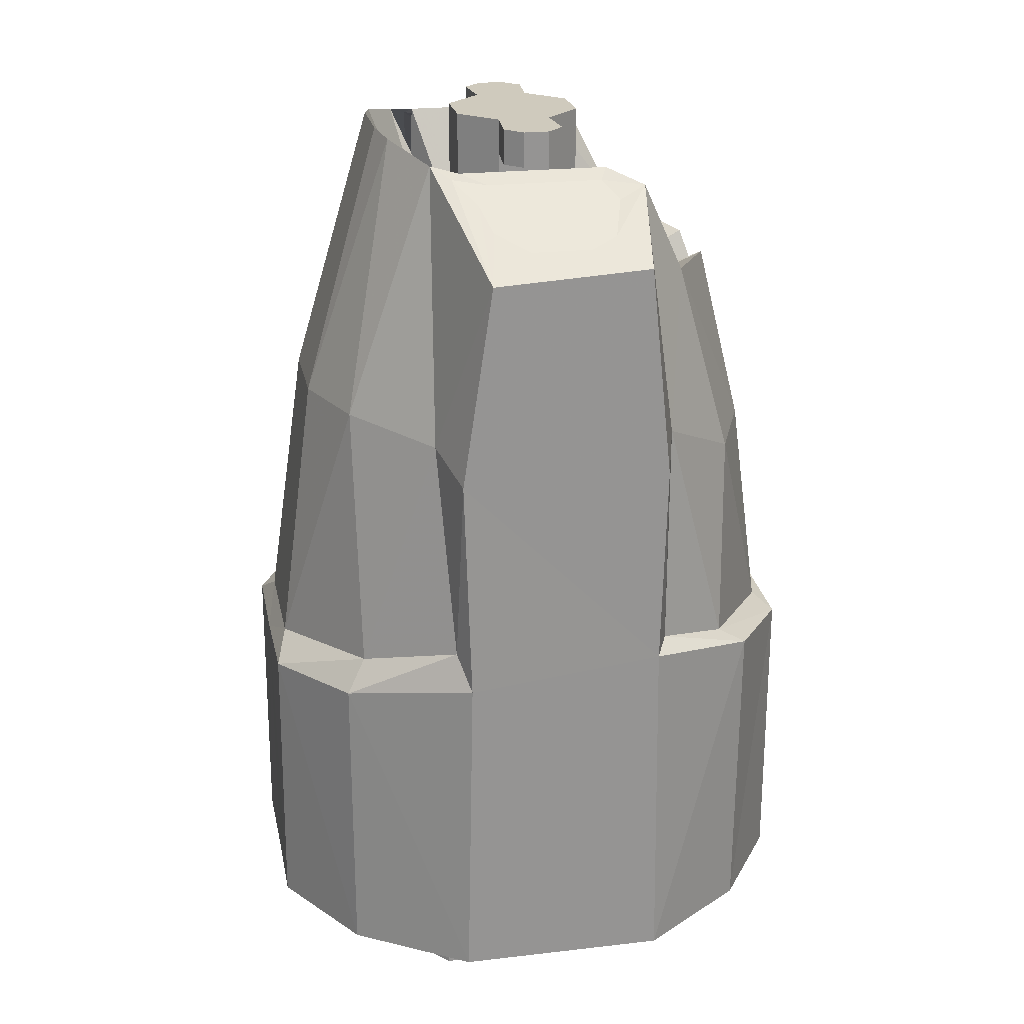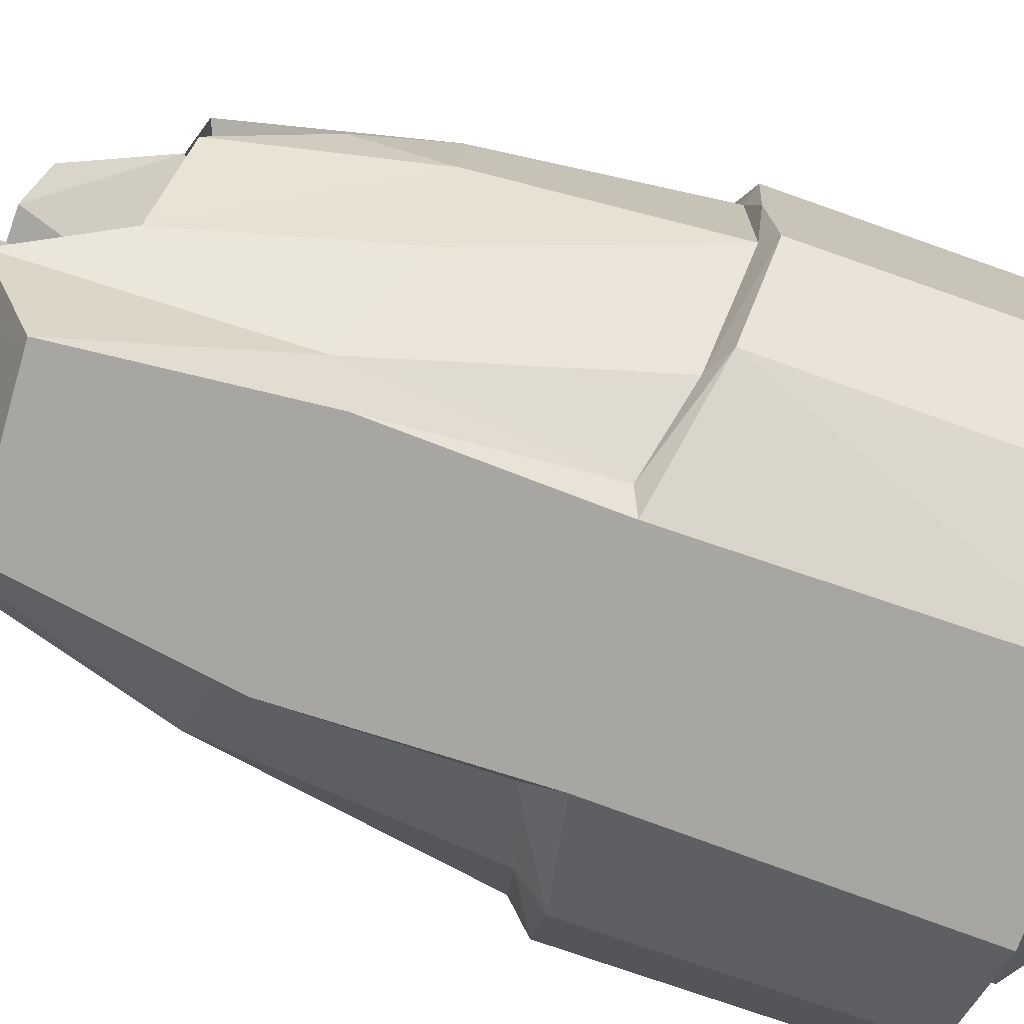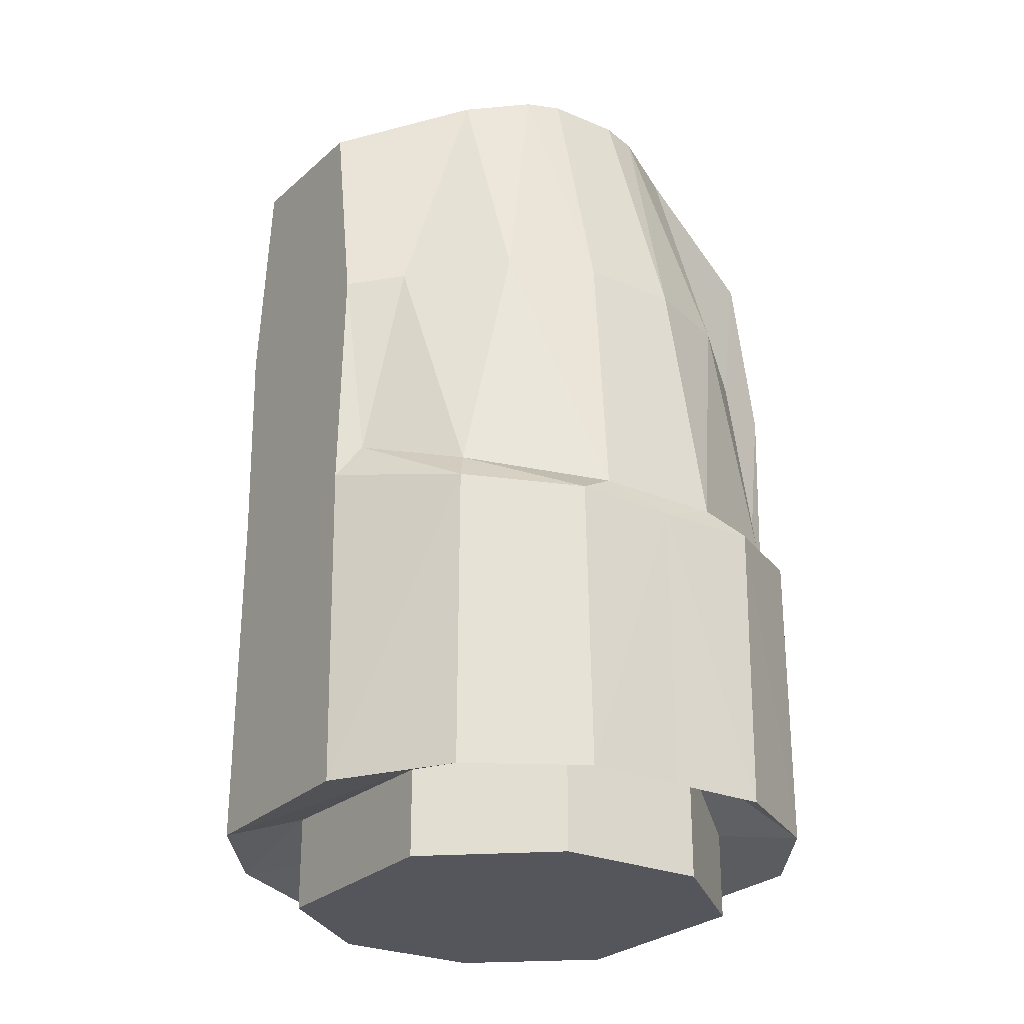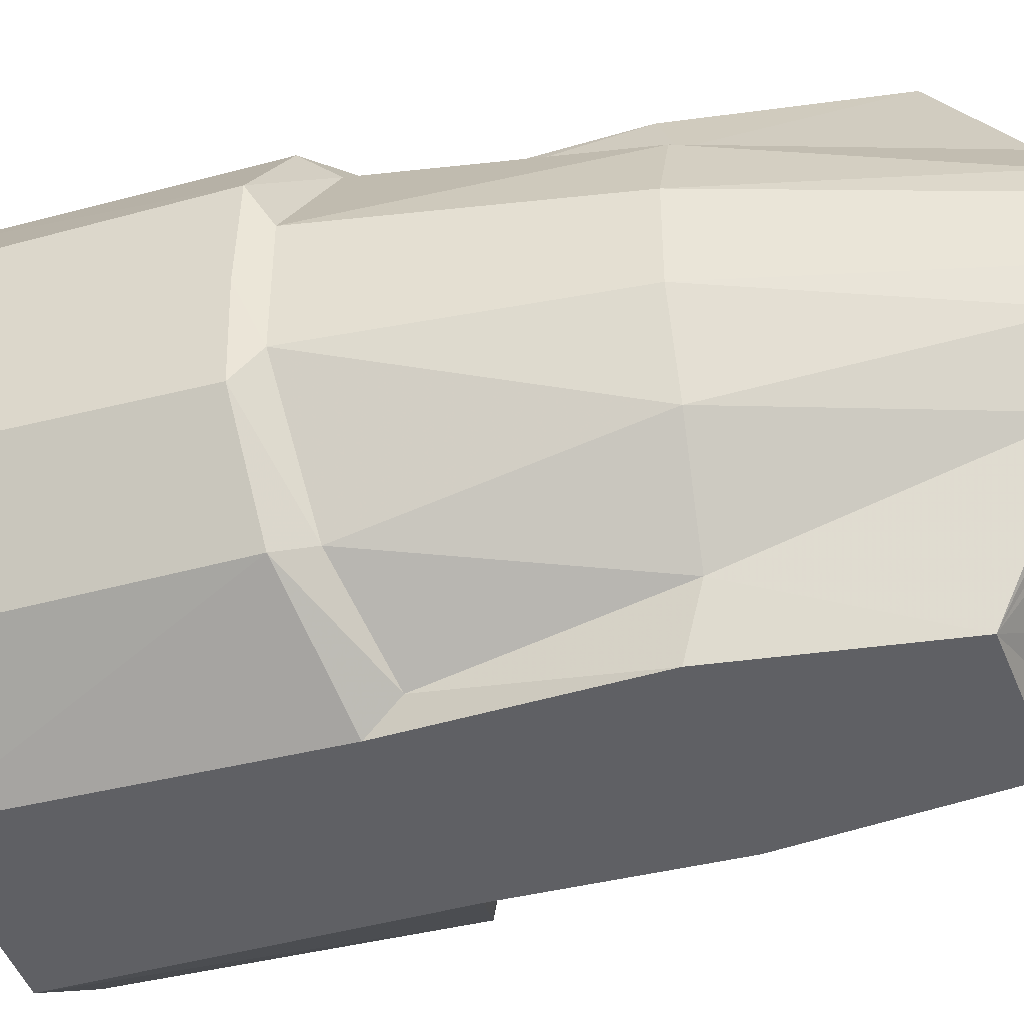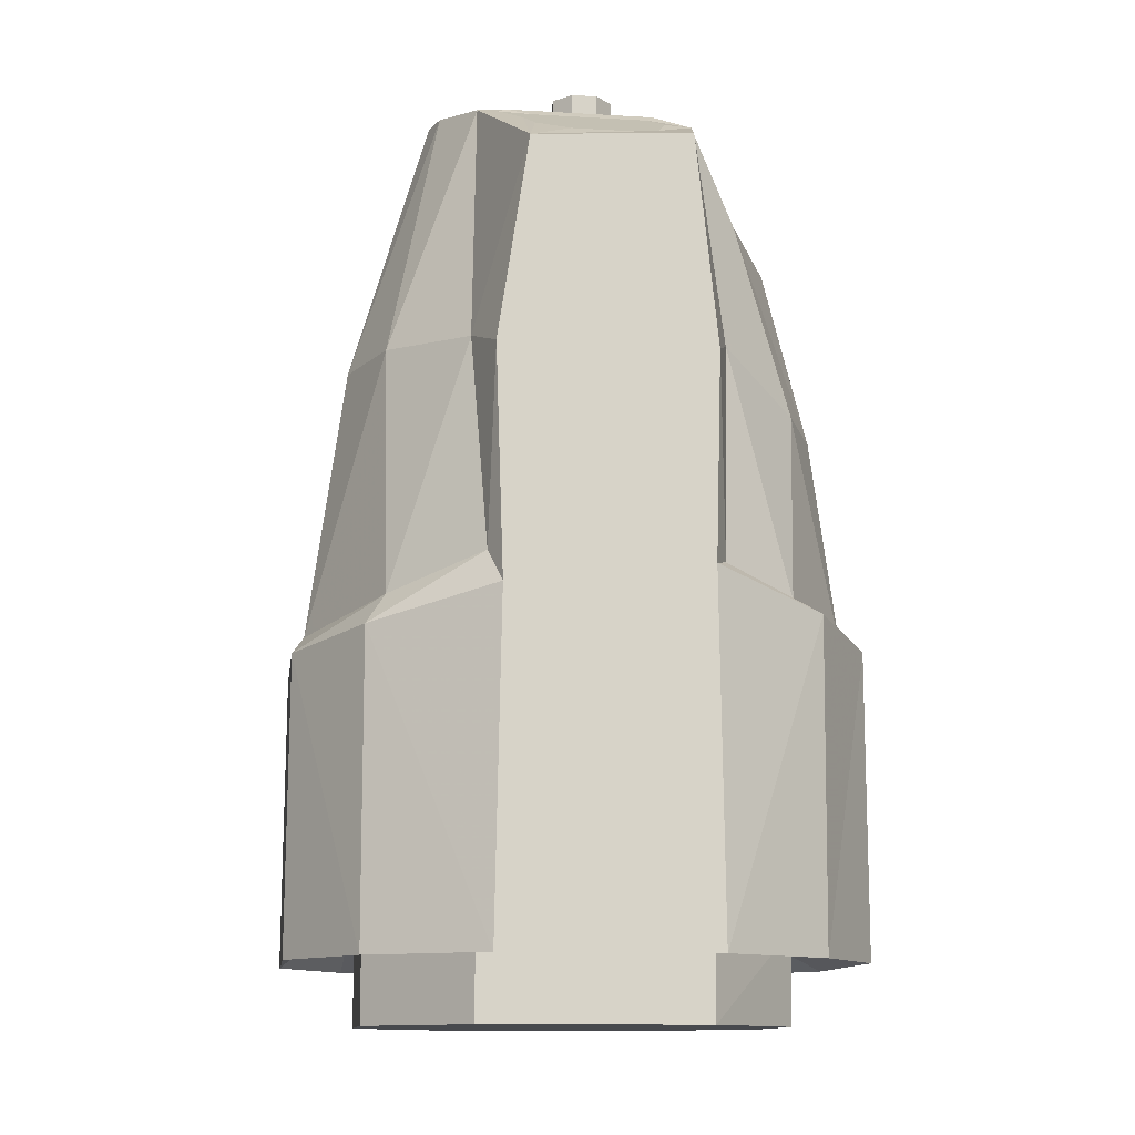
<metadata>
{"format":"obj","ext":"obj","renderer":"f3d","projection":"perspective","resolution":1024,"background":"white","views":[{"elev":23.0,"azim":168.8,"up":"+Y"},{"elev":-74.0,"azim":-109.6,"up":"+Z"},{"elev":-26.2,"azim":56.0,"up":"+Y"},{"elev":-44.1,"azim":107.6,"up":"+Z"},{"elev":-12.2,"azim":172.2,"up":"+Y"}]}
</metadata>
<code>
v 0.002863 0.2616 0.02889
v 0.002863 0.2698 0.02889
v -0.002863 0.2616 0.02889
v -0.002863 0.2698 0.02889
v -0.01448 0.2698 0.005998
v -0.01448 0.2185 0.005998
v -0.005998 0.2698 0.01448
v -0.005998 0.2185 0.01448
v 0.005998 0.2698 0.01448
v 0.005998 0.2185 0.01448
v 0.01448 0.2698 0.005998
v 0.01448 0.2185 0.005998
v -0.006911 0.2698 0.02484
v -0.006911 0.2616 0.02484
v -0.03384 0.2371 0.0342
v -0.04775 0.05667 0.01738
v -0.0233 0.2589 0.03902
v -0.02541 0.05667 0.044
v 0.02108 0.2614 0.03648
v 0.02541 0.05667 0.044
v 0.04775 0.05667 0.01738
v -0.0647 0.07047 0.02311
v -0.04914 0.07047 0.04665
v 0.02541 0.07662 0.044
v 0.04775 0.08406 0.01738
v -0.06453 0.1402 0.02376
v -0.04949 0.1441 0.04774
v -0.04324 0.1473 0.04613
v 0.04518 0.1468 0.0441
v 0.06169 0.1422 0.0145
v 0.04953 0.07047 0.04772
v 0.06478 0.07047 0.02244
v 0.06446 0.137 0.02354
v 0.02504 0.1536 0.05951
v -0.02375 0.07047 0.06477
v 0.02377 0.07047 0.06477
v -0.024 0.1978 0.06477
v 0.024 0.1978 0.06477
v 0.04537 0.205 0.03128
v 0.03283 0.2669 0.01681
v 0.03474 0.2679 0.00853
v -0.05566 0.1919 0.01219
v 0.05302 0.205 0.01124
v -0.02274 0.151 0.06477
v 0.02232 0.146 0.06496
v -0.04791 0.0779 0.0181
v -0.02541 0.07844 0.044
v -0.02806 0.2028 0.05115
v -0.06105 0.1424 0.01692
v -0.04574 0.2339 0.009947
v -0.02601 0.1527 0.05789
v -0.0464 0.1919 0.03456
v 0.02808 0.2028 0.05115
v 0.02534 0.2636 0.03154
v 0.04964 0.1396 0.04755
v -0.01487 0.2625 0.03535
v 0.01929 0.2625 0.03529
v -0.01891 0.2466 0.06477
v 0.01697 0.2444 0.06477
v -0.01321 0.2603 0.03838
v -0.01627 0.257 0.0441
v 0.01628 0.257 0.0441
v 0.01322 0.2603 0.03838
v -0.01317 0.2514 0.05391
v -0.006934 0.2495 0.05715
v 0.006946 0.2495 0.05715
v 0.01431 0.2528 0.05149
v 0.01448 0.2616 0.005998
v 0.005998 0.2616 0.01448
v -0.005998 0.2616 0.01448
v -0.01448 0.2616 0.005998
v 0.006911 0.2698 0.02484
v 0.006911 0.2616 0.02484
v 0.002863 0.2616 -0.02889
v 0.002863 0.2698 -0.02889
v -0.002863 0.2616 -0.02889
v -0.002863 0.2698 -0.02889
v -0.01448 0.2698 -0.005998
v -0.01448 0.2185 -0.005998
v -0.005998 0.2698 -0.01448
v -0.005998 0.2185 -0.01448
v 0.005998 0.2698 -0.01448
v 0.005998 0.2185 -0.01448
v 0.01448 0.2698 -0.005998
v 0.01448 0.2185 -0.005998
v -0.006911 0.2698 -0.02484
v -0.006911 0.2616 -0.02484
v 0.01448 0.2616 -0
v -0.01448 0.2616 0
v -0.06474 0.07047 0
v 0.04775 0.05667 -0
v -0.03384 0.2371 -0.0342
v -0.04775 0.05667 -0.01738
v -0.0233 0.2589 -0.03902
v -0.06465 0.1417 0
v -0.02541 0.05667 -0.044
v 0.02108 0.2614 -0.03648
v 0.02541 0.05667 -0.044
v 0.04775 0.05667 -0.01738
v -0.0647 0.07047 -0.02311
v -0.04914 0.07047 -0.04665
v 0.02541 0.07662 -0.044
v 0.04775 0.08406 -0.01738
v -0.06453 0.1402 -0.02376
v -0.04949 0.1441 -0.04774
v -0.04324 0.1473 -0.04613
v 0.04518 0.1468 -0.0441
v 0.06169 0.1422 -0.0145
v 0.04953 0.07047 -0.04772
v 0.06478 0.07047 -0.02244
v 0.06446 0.137 -0.02354
v 0.02504 0.1536 -0.05951
v -0.02375 0.07047 -0.06477
v 0.02377 0.07047 -0.06477
v -0.024 0.1978 -0.06477
v 0.024 0.1978 -0.06477
v 0.04537 0.205 -0.03128
v 0.03283 0.2669 -0.01681
v 0.03474 0.2679 -0.00853
v -0.05566 0.1919 -0.01219
v 0.05302 0.205 -0.01124
v -0.02274 0.151 -0.06477
v 0.02232 0.146 -0.06496
v -0.04791 0.0779 -0.0181
v -0.02541 0.07844 -0.044
v -0.02806 0.2028 -0.05115
v -0.06105 0.1424 -0.01692
v -0.04574 0.2339 -0.009947
v -0.02601 0.1527 -0.05789
v -0.0464 0.1919 -0.03456
v -0.0525 0.2116 0
v 0.02808 0.2028 -0.05115
v 0.02534 0.2636 -0.03154
v 0.04964 0.1396 -0.04755
v -0.01487 0.2625 -0.03535
v 0.01929 0.2625 -0.03529
v -0.01891 0.2466 -0.06477
v 0.01697 0.2444 -0.06477
v -0.01321 0.2603 -0.03838
v -0.01627 0.257 -0.0441
v 0.01628 0.257 -0.0441
v 0.01322 0.2603 -0.03838
v -0.01317 0.2514 -0.05391
v -0.006934 0.2495 -0.05715
v 0.006946 0.2495 -0.05715
v 0.01431 0.2528 -0.05149
v -0.05566 0.1919 0
v -0.06105 0.1424 0
v -0.04791 0.0779 0
v -0.04775 0.05667 0
v 0.06466 0.07047 -0
v 0.04775 0.08406 -0
v 0.03473 0.2679 -0
v 0.05301 0.205 -0
v 0.06461 0.1364 -0
v 0.06168 0.1422 -0
v 0.01448 0.2616 -0.005998
v -0.01448 0.2185 0
v 0.01448 0.2698 -0
v 0.005998 0.2616 -0.01448
v -0.01448 0.2698 0
v -0.005998 0.2616 -0.01448
v 0.01448 0.2185 -0
v -0.01448 0.2616 -0.005998
v 0.006911 0.2698 -0.02484
v 0.006911 0.2616 -0.02484
f 57 24 10
f 158 6 71
f 71 6 8
f 70 8 10
f 10 12 68
f 41 12 40
f 12 41 153
f 54 40 12
f 159 161 9
f 25 151 32
f 155 30 33
f 149 16 46
f 90 46 22
f 41 154 153
f 26 90 22
f 49 95 26
f 152 21 91
f 23 47 35
f 27 35 44
f 35 24 36
f 36 55 45
f 26 23 27
f 42 148 49
f 66 59 67
f 43 40 39
f 30 39 29
f 38 44 45
f 46 18 47
f 59 37 38
f 31 25 32
f 53 29 39
f 24 21 25
f 45 35 36
f 55 34 45
f 63 19 57
f 15 48 17
f 52 48 15
f 54 19 59
f 53 59 38
f 42 52 15
f 15 50 42
f 28 26 27
f 58 48 37
f 91 20 18
f 24 18 20
f 29 33 30
f 43 156 154
f 57 19 54
f 51 37 48
f 27 51 28
f 28 48 52
f 49 52 42
f 50 131 42
f 59 62 67
f 39 54 53
f 38 34 53
f 33 31 32
f 155 32 151
f 65 59 66
f 63 56 60
f 17 64 61
f 60 17 61
f 58 65 64
f 65 66 63
f 42 131 147
f 36 24 31
f 23 46 47
f 10 8 56
f 12 163 88
f 6 50 15
f 15 56 8
f 50 6 158
f 68 88 159
f 3 14 73
f 89 71 5
f 1 73 72
f 4 3 1
f 14 3 4
f 72 13 2
f 70 14 13
f 71 70 7
f 9 72 73
f 11 9 69
f 136 83 102
f 164 79 158
f 164 162 81
f 162 160 83
f 160 157 85
f 119 118 85
f 153 119 85
f 85 118 133
f 161 82 80
f 103 151 152
f 155 108 156
f 149 93 150
f 90 124 149
f 119 154 121
f 90 104 100
f 95 127 104
f 99 152 91
f 101 113 125
f 105 113 101
f 113 102 125
f 134 114 123
f 104 101 100
f 148 120 127
f 145 146 138
f 121 118 119
f 117 108 107
f 122 116 123
f 124 96 93
f 115 138 116
f 103 109 110
f 132 107 112
f 99 102 103
f 113 123 114
f 134 112 107
f 97 142 136
f 92 94 126
f 130 92 126
f 133 138 97
f 132 138 133
f 120 92 130
f 92 120 128
f 104 106 105
f 126 137 115
f 150 96 91
f 96 102 98
f 107 111 134
f 121 156 108
f 136 133 97
f 115 129 126
f 105 129 122
f 106 126 129
f 127 130 106
f 128 120 131
f 138 141 97
f 117 133 118
f 116 112 123
f 111 109 134
f 110 155 151
f 138 144 145
f 135 142 139
f 94 143 137
f 94 139 140
f 137 143 144
f 139 144 143
f 120 147 131
f 114 109 102
f 101 124 100
f 83 136 135
f 88 163 85
f 79 81 92
f 135 92 81
f 158 79 128
f 159 88 157
f 87 166 162
f 78 164 89
f 165 166 74
f 77 75 74
f 77 76 87
f 82 165 86
f 86 87 162
f 80 162 164
f 166 165 82
f 160 82 84
f 24 54 10
f 57 47 24
f 89 158 71
f 70 71 8
f 69 70 10
f 69 10 68
f 163 12 153
f 10 54 12
f 9 11 159
f 161 7 9
f 7 161 5
f 152 151 25
f 156 30 155
f 150 16 149
f 149 46 90
f 43 154 41
f 95 90 26
f 148 95 49
f 25 21 152
f 23 35 27
f 47 24 35
f 31 55 36
f 22 23 26
f 147 148 42
f 41 40 43
f 43 39 30
f 37 44 38
f 16 18 46
f 58 37 59
f 24 25 31
f 34 29 53
f 20 21 24
f 44 35 45
f 29 34 55
f 62 19 63
f 54 59 53
f 49 26 28
f 17 48 58
f 18 150 91
f 91 21 20
f 150 18 16
f 47 18 24
f 55 33 29
f 30 156 43
f 44 37 51
f 44 51 27
f 51 48 28
f 28 52 49
f 19 62 59
f 40 54 39
f 45 34 38
f 55 31 33
f 33 32 155
f 58 59 65
f 57 56 63
f 58 64 17
f 56 17 60
f 64 60 61
f 60 64 65
f 63 66 67
f 67 62 63
f 63 60 65
f 22 46 23
f 57 10 56
f 68 12 88
f 8 6 15
f 17 56 15
f 131 50 158
f 11 68 159
f 73 1 3
f 70 69 73
f 73 14 70
f 161 89 5
f 2 1 72
f 2 4 1
f 13 14 4
f 13 72 9
f 13 4 2
f 9 7 13
f 7 70 13
f 5 71 7
f 69 9 73
f 68 11 69
f 102 125 136
f 83 133 102
f 89 164 158
f 79 164 81
f 81 162 83
f 83 160 85
f 163 153 85
f 83 85 133
f 82 161 159
f 161 80 78
f 159 84 82
f 110 151 103
f 111 108 155
f 124 93 149
f 100 124 90
f 153 154 119
f 95 104 90
f 148 127 95
f 103 152 99
f 122 113 105
f 114 102 113
f 109 114 134
f 105 101 104
f 147 120 148
f 117 118 121
f 121 108 117
f 115 116 122
f 125 96 124
f 137 138 115
f 102 109 103
f 117 107 132
f 98 102 99
f 122 123 113
f 123 112 134
f 141 142 97
f 116 138 132
f 127 106 104
f 94 137 126
f 96 150 93
f 91 96 98
f 98 99 91
f 125 102 96
f 108 111 107
f 154 156 121
f 122 129 115
f 106 129 105
f 130 126 106
f 120 130 127
f 146 141 138
f 132 133 117
f 132 112 116
f 110 109 111
f 111 155 110
f 137 144 138
f 136 142 135
f 140 143 94
f 135 139 94
f 144 139 142
f 142 141 146
f 142 145 144
f 139 143 140
f 145 142 146
f 125 124 101
f 81 83 135
f 157 88 85
f 128 79 92
f 94 92 135
f 131 158 128
f 84 159 157
f 166 87 76
f 166 160 162
f 76 74 166
f 161 78 89
f 75 165 74
f 76 77 74
f 86 77 87
f 86 80 82
f 75 77 86
f 86 165 75
f 80 86 162
f 78 80 164
f 160 166 82
f 157 160 84
f 57 24 10
f 158 6 71
f 71 6 8
f 70 8 10
f 10 12 68
f 41 12 40
f 12 41 153
f 54 40 12
f 159 161 9
f 25 151 32
f 155 30 33
f 149 16 46
f 90 46 22
f 41 154 153
f 26 90 22
f 49 95 26
f 152 21 91
f 23 47 35
f 27 35 44
f 35 24 36
f 36 55 45
f 26 23 27
f 42 148 49
f 66 59 67
f 43 40 39
f 30 39 29
f 38 44 45
f 46 18 47
f 59 37 38
f 31 25 32
f 53 29 39
f 24 21 25
f 45 35 36
f 55 34 45
f 63 19 57
f 15 48 17
f 52 48 15
f 54 19 59
f 53 59 38
f 42 52 15
f 15 50 42
f 28 26 27
f 58 48 37
f 91 20 18
f 24 18 20
f 29 33 30
f 43 156 154
f 57 19 54
f 51 37 48
f 27 51 28
f 28 48 52
f 49 52 42
f 50 131 42
f 59 62 67
f 39 54 53
f 38 34 53
f 33 31 32
f 155 32 151
f 65 59 66
f 63 56 60
f 17 64 61
f 60 17 61
f 58 65 64
f 65 66 63
f 42 131 147
f 36 24 31
f 23 46 47
f 10 8 56
f 12 163 88
f 6 50 15
f 15 56 8
f 50 6 158
f 68 88 159
f 3 14 73
f 89 71 5
f 1 73 72
f 4 3 1
f 14 3 4
f 72 13 2
f 70 14 13
f 71 70 7
f 9 72 73
f 11 9 69
f 136 83 102
f 164 79 158
f 164 162 81
f 162 160 83
f 160 157 85
f 119 118 85
f 153 119 85
f 85 118 133
f 161 82 80
f 103 151 152
f 155 108 156
f 149 93 150
f 90 124 149
f 119 154 121
f 90 104 100
f 95 127 104
f 99 152 91
f 101 113 125
f 105 113 101
f 113 102 125
f 134 114 123
f 104 101 100
f 148 120 127
f 145 146 138
f 121 118 119
f 117 108 107
f 122 116 123
f 124 96 93
f 115 138 116
f 103 109 110
f 132 107 112
f 99 102 103
f 113 123 114
f 134 112 107
f 97 142 136
f 92 94 126
f 130 92 126
f 133 138 97
f 132 138 133
f 120 92 130
f 92 120 128
f 104 106 105
f 126 137 115
f 150 96 91
f 96 102 98
f 107 111 134
f 121 156 108
f 136 133 97
f 115 129 126
f 105 129 122
f 106 126 129
f 127 130 106
f 128 120 131
f 138 141 97
f 117 133 118
f 116 112 123
f 111 109 134
f 110 155 151
f 138 144 145
f 135 142 139
f 94 143 137
f 94 139 140
f 137 143 144
f 139 144 143
f 120 147 131
f 114 109 102
f 101 124 100
f 83 136 135
f 88 163 85
f 79 81 92
f 135 92 81
f 158 79 128
f 159 88 157
f 87 166 162
f 78 164 89
f 165 166 74
f 77 75 74
f 77 76 87
f 82 165 86
f 86 87 162
f 80 162 164
f 166 165 82
f 160 82 84
f 24 54 10
f 57 47 24
f 89 158 71
f 70 71 8
f 69 70 10
f 69 10 68
f 163 12 153
f 10 54 12
f 9 11 159
f 161 7 9
f 7 161 5
f 152 151 25
f 156 30 155
f 150 16 149
f 149 46 90
f 43 154 41
f 95 90 26
f 148 95 49
f 25 21 152
f 23 35 27
f 47 24 35
f 31 55 36
f 22 23 26
f 147 148 42
f 41 40 43
f 43 39 30
f 37 44 38
f 16 18 46
f 58 37 59
f 24 25 31
f 34 29 53
f 20 21 24
f 44 35 45
f 29 34 55
f 62 19 63
f 54 59 53
f 49 26 28
f 17 48 58
f 18 150 91
f 91 21 20
f 150 18 16
f 47 18 24
f 55 33 29
f 30 156 43
f 44 37 51
f 44 51 27
f 51 48 28
f 28 52 49
f 19 62 59
f 40 54 39
f 45 34 38
f 55 31 33
f 33 32 155
f 58 59 65
f 57 56 63
f 58 64 17
f 56 17 60
f 64 60 61
f 60 64 65
f 63 66 67
f 67 62 63
f 63 60 65
f 22 46 23
f 57 10 56
f 68 12 88
f 8 6 15
f 17 56 15
f 131 50 158
f 11 68 159
f 73 1 3
f 70 69 73
f 73 14 70
f 161 89 5
f 2 1 72
f 2 4 1
f 13 14 4
f 13 72 9
f 13 4 2
f 9 7 13
f 7 70 13
f 5 71 7
f 69 9 73
f 68 11 69
f 102 125 136
f 83 133 102
f 89 164 158
f 79 164 81
f 81 162 83
f 83 160 85
f 163 153 85
f 83 85 133
f 82 161 159
f 161 80 78
f 159 84 82
f 110 151 103
f 111 108 155
f 124 93 149
f 100 124 90
f 153 154 119
f 95 104 90
f 148 127 95
f 103 152 99
f 122 113 105
f 114 102 113
f 109 114 134
f 105 101 104
f 147 120 148
f 117 118 121
f 121 108 117
f 115 116 122
f 125 96 124
f 137 138 115
f 102 109 103
f 117 107 132
f 98 102 99
f 122 123 113
f 123 112 134
f 141 142 97
f 116 138 132
f 127 106 104
f 94 137 126
f 96 150 93
f 91 96 98
f 98 99 91
f 125 102 96
f 108 111 107
f 154 156 121
f 122 129 115
f 106 129 105
f 130 126 106
f 120 130 127
f 146 141 138
f 132 133 117
f 132 112 116
f 110 109 111
f 111 155 110
f 137 144 138
f 136 142 135
f 140 143 94
f 135 139 94
f 144 139 142
f 142 141 146
f 142 145 144
f 139 143 140
f 145 142 146
f 125 124 101
f 81 83 135
f 157 88 85
f 128 79 92
f 94 92 135
f 131 158 128
f 84 159 157
f 166 87 76
f 166 160 162
f 76 74 166
f 161 78 89
f 75 165 74
f 76 77 74
f 86 77 87
f 86 80 82
f 75 77 86
f 86 165 75
f 80 86 162
f 78 80 164
f 160 166 82
f 157 160 84

</code>
